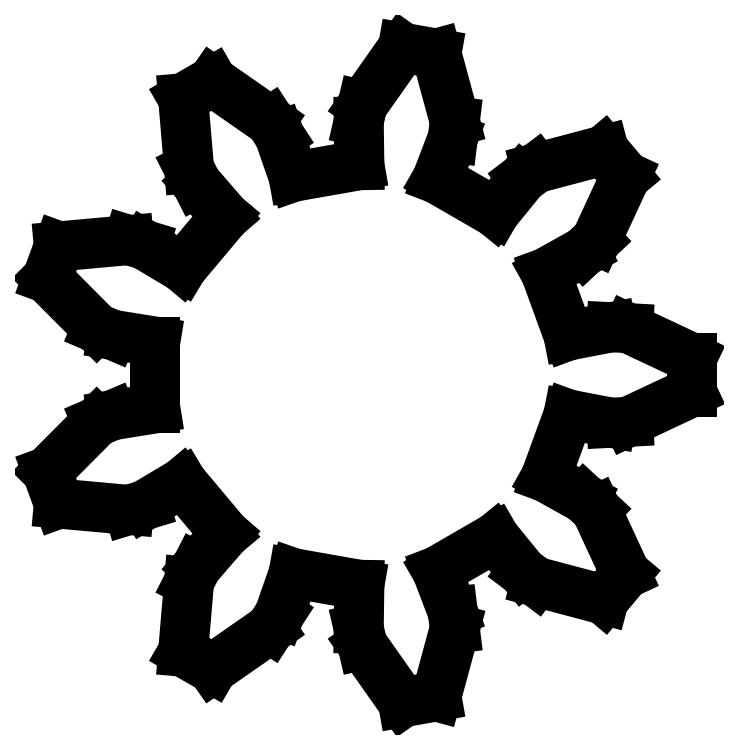
<metadata>
{"format":"dxf","ext":"dxf","renderer":"ezdxf+matplotlib","layout":"modelspace","background":"white","min_lineweight":24,"dpi":150}
</metadata>
<code>
0
SECTION
2
ENTITIES
0
LINE
8
Layer_1
10
1.641
20
0.3147
30
0
11
1.983
21
0.3802
31
0
0
LINE
8
Layer_1
10
1.983
20
0.3802
30
0
11
2.116
21
0.3731
31
0
0
LINE
8
Layer_1
10
2.116
20
0.3731
30
0
11
2.623
21
0.1352
31
0
0
LINE
8
Layer_1
10
2.623
20
0.1352
30
0
11
2.623
21
-0.1352
31
0
0
LINE
8
Layer_1
10
2.623
20
-0.1352
30
0
11
2.116
21
-0.3731
31
0
0
LINE
8
Layer_1
10
2.116
20
-0.3731
30
0
11
1.983
21
-0.3802
31
0
0
LINE
8
Layer_1
10
1.983
20
-0.3802
30
0
11
1.641
21
-0.3147
31
0
0
LINE
8
Layer_1
10
1.641
20
-0.3147
30
0
11
1.46
21
-0.8139
31
0
0
LINE
8
Layer_1
10
1.46
20
-0.8139
30
0
11
1.763
21
-0.9833
31
0
0
LINE
8
Layer_1
10
1.763
20
-0.9833
30
0
11
1.861
21
-1.074
31
0
0
LINE
8
Layer_1
10
1.861
20
-1.074
30
0
11
2.096
21
-1.582
31
0
0
LINE
8
Layer_1
10
2.096
20
-1.582
30
0
11
1.922
21
-1.789
31
0
0
LINE
8
Layer_1
10
1.922
20
-1.789
30
0
11
1.381
21
-1.646
31
0
0
LINE
8
Layer_1
10
1.381
20
-1.646
30
0
11
1.275
21
-1.566
31
0
0
LINE
8
Layer_1
10
1.275
20
-1.566
30
0
11
1.055
21
-1.296
31
0
0
LINE
8
Layer_1
10
1.055
20
-1.296
30
0
11
0.5949
21
-1.562
31
0
0
LINE
8
Layer_1
10
0.5949
20
-1.562
30
0
11
0.7187
21
-1.887
31
0
0
LINE
8
Layer_1
10
0.7187
20
-1.887
30
0
11
0.7349
21
-2.019
31
0
0
LINE
8
Layer_1
10
0.7349
20
-2.019
30
0
11
0.5886
21
-2.559
31
0
0
LINE
8
Layer_1
10
0.5886
20
-2.559
30
0
11
0.3222
21
-2.606
31
0
0
LINE
8
Layer_1
10
0.3222
20
-2.606
30
0
11
0
21
-2.149
31
0
0
LINE
8
Layer_1
10
0
20
-2.149
30
0
11
-0.03009
21
-2.019
31
0
0
LINE
8
Layer_1
10
-0.03009
20
-2.019
30
0
11
-0.02491
21
-1.671
31
0
0
LINE
8
Layer_1
10
-0.02491
20
-1.671
30
0
11
-0.5481
21
-1.579
31
0
0
LINE
8
Layer_1
10
-0.5481
20
-1.579
30
0
11
-0.6622
21
-1.907
31
0
0
LINE
8
Layer_1
10
-0.6622
20
-1.907
30
0
11
-0.7349
21
-2.019
31
0
0
LINE
8
Layer_1
10
-0.7349
20
-2.019
30
0
11
-1.194
21
-2.339
31
0
0
LINE
8
Layer_1
10
-1.194
20
-2.339
30
0
11
-1.428
21
-2.204
31
0
0
LINE
8
Layer_1
10
-1.428
20
-2.204
30
0
11
-1.381
21
-1.646
31
0
0
LINE
8
Layer_1
10
-1.381
20
-1.646
30
0
11
-1.321
21
-1.527
31
0
0
LINE
8
Layer_1
10
-1.321
20
-1.527
30
0
11
-1.093
21
-1.264
31
0
0
LINE
8
Layer_1
10
-1.093
20
-1.264
30
0
11
-1.435
21
-0.857
31
0
0
LINE
8
Layer_1
10
-1.435
20
-0.857
30
0
11
-1.733
21
-1.035
31
0
0
LINE
8
Layer_1
10
-1.733
20
-1.035
30
0
11
-1.861
21
-1.074
31
0
0
LINE
8
Layer_1
10
-1.861
20
-1.074
30
0
11
-2.418
21
-1.024
31
0
0
LINE
8
Layer_1
10
-2.418
20
-1.024
30
0
11
-2.511
21
-0.7699
31
0
0
LINE
8
Layer_1
10
-2.511
20
-0.7699
30
0
11
-2.116
21
-0.3731
31
0
0
LINE
8
Layer_1
10
-2.116
20
-0.3731
30
0
11
-1.993
21
-0.3209
31
0
0
LINE
8
Layer_1
10
-1.993
20
-0.3209
30
0
11
-1.65
21
-0.2656
31
0
0
LINE
8
Layer_1
10
-1.65
20
-0.2656
30
0
11
-1.65
21
0.2656
31
0
0
LINE
8
Layer_1
10
-1.65
20
0.2656
30
0
11
-1.993
21
0.3209
31
0
0
LINE
8
Layer_1
10
-1.993
20
0.3209
30
0
11
-2.116
21
0.3731
31
0
0
LINE
8
Layer_1
10
-2.116
20
0.3731
30
0
11
-2.511
21
0.7699
31
0
0
LINE
8
Layer_1
10
-2.511
20
0.7699
30
0
11
-2.418
21
1.024
31
0
0
LINE
8
Layer_1
10
-2.418
20
1.024
30
0
11
-1.861
21
1.074
31
0
0
LINE
8
Layer_1
10
-1.861
20
1.074
30
0
11
-1.733
21
1.035
31
0
0
LINE
8
Layer_1
10
-1.733
20
1.035
30
0
11
-1.435
21
0.857
31
0
0
LINE
8
Layer_1
10
-1.435
20
0.857
30
0
11
-1.093
21
1.264
31
0
0
LINE
8
Layer_1
10
-1.093
20
1.264
30
0
11
-1.321
21
1.527
31
0
0
LINE
8
Layer_1
10
-1.321
20
1.527
30
0
11
-1.381
21
1.646
31
0
0
LINE
8
Layer_1
10
-1.381
20
1.646
30
0
11
-1.428
21
2.204
31
0
0
LINE
8
Layer_1
10
-1.428
20
2.204
30
0
11
-1.194
21
2.339
31
0
0
LINE
8
Layer_1
10
-1.194
20
2.339
30
0
11
-0.7349
21
2.019
31
0
0
LINE
8
Layer_1
10
-0.7349
20
2.019
30
0
11
-0.6622
21
1.907
31
0
0
LINE
8
Layer_1
10
-0.6622
20
1.907
30
0
11
-0.5481
21
1.579
31
0
0
LINE
8
Layer_1
10
-0.5481
20
1.579
30
0
11
-0.02491
21
1.671
31
0
0
LINE
8
Layer_1
10
-0.02491
20
1.671
30
0
11
-0.03009
21
2.019
31
0
0
LINE
8
Layer_1
10
-0.03009
20
2.019
30
0
11
0
21
2.149
31
0
0
LINE
8
Layer_1
10
0
20
2.149
30
0
11
0.3222
21
2.606
31
0
0
LINE
8
Layer_1
10
0.3222
20
2.606
30
0
11
0.5886
21
2.559
31
0
0
LINE
8
Layer_1
10
0.5886
20
2.559
30
0
11
0.7349
21
2.019
31
0
0
LINE
8
Layer_1
10
0.7349
20
2.019
30
0
11
0.7187
21
1.887
31
0
0
LINE
8
Layer_1
10
0.7187
20
1.887
30
0
11
0.5949
21
1.562
31
0
0
LINE
8
Layer_1
10
0.5949
20
1.562
30
0
11
1.055
21
1.296
31
0
0
LINE
8
Layer_1
10
1.055
20
1.296
30
0
11
1.275
21
1.566
31
0
0
LINE
8
Layer_1
10
1.275
20
1.566
30
0
11
1.381
21
1.646
31
0
0
LINE
8
Layer_1
10
1.381
20
1.646
30
0
11
1.922
21
1.789
31
0
0
LINE
8
Layer_1
10
1.922
20
1.789
30
0
11
2.096
21
1.582
31
0
0
LINE
8
Layer_1
10
2.096
20
1.582
30
0
11
1.861
21
1.074
31
0
0
LINE
8
Layer_1
10
1.861
20
1.074
30
0
11
1.763
21
0.9833
31
0
0
LINE
8
Layer_1
10
1.763
20
0.9833
30
0
11
1.46
21
0.8139
31
0
0
LINE
8
Layer_1
10
1.46
20
0.8139
30
0
11
1.641
21
0.3147
31
0
0
ENDSEC
0
EOF

</code>
